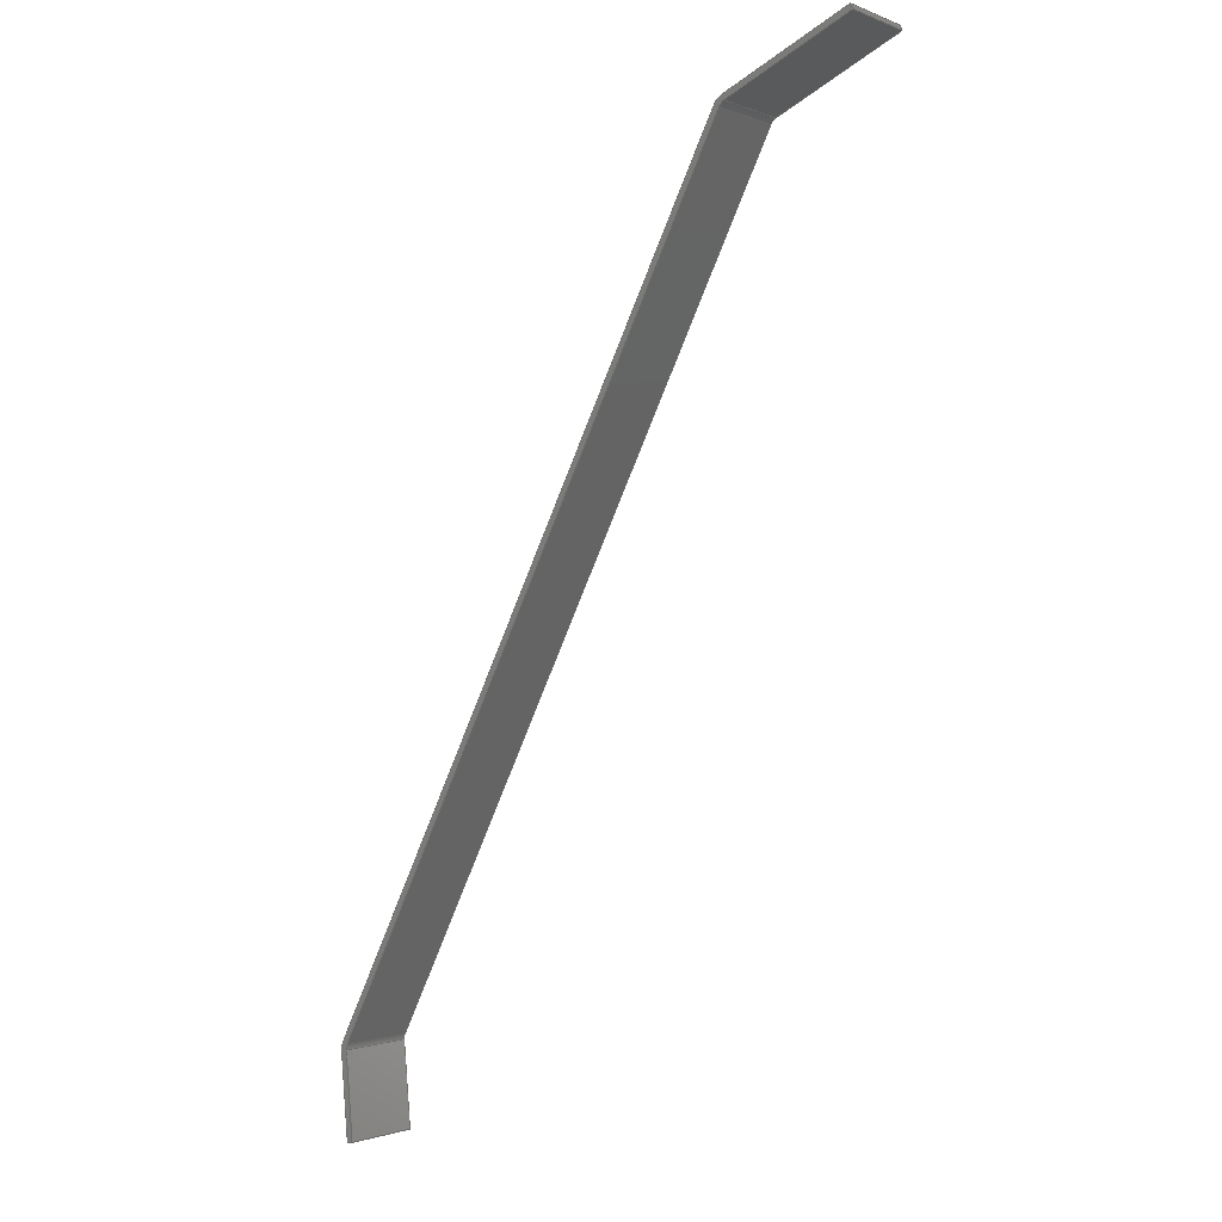
<metadata>
{"format":"step","ext":"step","renderer":"f3d","projection":"perspective","resolution":1024,"background":"white","views":[{"elev":-10.1,"azim":35.4,"up":"+Z"}]}
</metadata>
<code>
ISO-10303-21;
DATA;
#1=PROPERTY_DEFINITION_REPRESENTATION(#5,#3);
#2=PROPERTY_DEFINITION_REPRESENTATION(#6,#4);
#3=REPRESENTATION('',(#7),#448);
#4=REPRESENTATION('',(#8),#448);
#5=PROPERTY_DEFINITION('pmi validation property','',#453);
#6=PROPERTY_DEFINITION('pmi validation property','',#453);
#7=VALUE_REPRESENTATION_ITEM('number of annotations',COUNT_MEASURE(0));
#8=VALUE_REPRESENTATION_ITEM('number of views',COUNT_MEASURE(0));
#9=SHAPE_REPRESENTATION_RELATIONSHIP('','',#274,#10);
#10=ADVANCED_BREP_SHAPE_REPRESENTATION('',(#272),#448);
#11=CYLINDRICAL_SURFACE('',#291,0.003175);
#12=CYLINDRICAL_SURFACE('',#292,0.003175);
#13=CYLINDRICAL_SURFACE('',#296,0.004763);
#14=CYLINDRICAL_SURFACE('',#297,0.004763);
#15=CIRCLE('',#278,0.004763);
#16=CIRCLE('',#279,0.004763);
#17=CIRCLE('',#280,0.003175);
#18=CIRCLE('',#281,0.003175);
#19=CIRCLE('',#284,0.004763);
#20=CIRCLE('',#285,0.003175);
#21=CIRCLE('',#286,0.003175);
#22=CIRCLE('',#287,0.004763);
#23=ORIENTED_EDGE('',*,*,#95,.T.);
#24=ORIENTED_EDGE('',*,*,#96,.T.);
#25=ORIENTED_EDGE('',*,*,#97,.F.);
#26=ORIENTED_EDGE('',*,*,#98,.F.);
#27=ORIENTED_EDGE('',*,*,#99,.T.);
#28=ORIENTED_EDGE('',*,*,#100,.F.);
#29=ORIENTED_EDGE('',*,*,#101,.F.);
#30=ORIENTED_EDGE('',*,*,#102,.F.);
#31=ORIENTED_EDGE('',*,*,#103,.F.);
#32=ORIENTED_EDGE('',*,*,#104,.F.);
#33=ORIENTED_EDGE('',*,*,#105,.F.);
#34=ORIENTED_EDGE('',*,*,#97,.T.);
#35=ORIENTED_EDGE('',*,*,#106,.T.);
#36=ORIENTED_EDGE('',*,*,#107,.T.);
#37=ORIENTED_EDGE('',*,*,#108,.T.);
#38=ORIENTED_EDGE('',*,*,#109,.T.);
#39=ORIENTED_EDGE('',*,*,#100,.T.);
#40=ORIENTED_EDGE('',*,*,#110,.F.);
#41=ORIENTED_EDGE('',*,*,#111,.F.);
#42=ORIENTED_EDGE('',*,*,#112,.T.);
#43=ORIENTED_EDGE('',*,*,#113,.F.);
#44=ORIENTED_EDGE('',*,*,#114,.F.);
#45=ORIENTED_EDGE('',*,*,#111,.T.);
#46=ORIENTED_EDGE('',*,*,#115,.T.);
#47=ORIENTED_EDGE('',*,*,#116,.T.);
#48=ORIENTED_EDGE('',*,*,#117,.T.);
#49=ORIENTED_EDGE('',*,*,#118,.T.);
#50=ORIENTED_EDGE('',*,*,#119,.T.);
#51=ORIENTED_EDGE('',*,*,#95,.F.);
#52=ORIENTED_EDGE('',*,*,#120,.F.);
#53=ORIENTED_EDGE('',*,*,#121,.F.);
#54=ORIENTED_EDGE('',*,*,#122,.F.);
#55=ORIENTED_EDGE('',*,*,#115,.F.);
#56=ORIENTED_EDGE('',*,*,#110,.T.);
#57=ORIENTED_EDGE('',*,*,#99,.F.);
#58=ORIENTED_EDGE('',*,*,#123,.F.);
#59=ORIENTED_EDGE('',*,*,#117,.F.);
#60=ORIENTED_EDGE('',*,*,#124,.F.);
#61=ORIENTED_EDGE('',*,*,#108,.F.);
#62=ORIENTED_EDGE('',*,*,#125,.F.);
#63=ORIENTED_EDGE('',*,*,#106,.F.);
#64=ORIENTED_EDGE('',*,*,#96,.F.);
#65=ORIENTED_EDGE('',*,*,#119,.F.);
#66=ORIENTED_EDGE('',*,*,#126,.F.);
#67=ORIENTED_EDGE('',*,*,#118,.F.);
#68=ORIENTED_EDGE('',*,*,#125,.T.);
#69=ORIENTED_EDGE('',*,*,#107,.F.);
#70=ORIENTED_EDGE('',*,*,#126,.T.);
#71=ORIENTED_EDGE('',*,*,#116,.F.);
#72=ORIENTED_EDGE('',*,*,#123,.T.);
#73=ORIENTED_EDGE('',*,*,#109,.F.);
#74=ORIENTED_EDGE('',*,*,#124,.T.);
#75=ORIENTED_EDGE('',*,*,#114,.T.);
#76=ORIENTED_EDGE('',*,*,#127,.T.);
#77=ORIENTED_EDGE('',*,*,#101,.T.);
#78=ORIENTED_EDGE('',*,*,#112,.F.);
#79=ORIENTED_EDGE('',*,*,#122,.T.);
#80=ORIENTED_EDGE('',*,*,#128,.T.);
#81=ORIENTED_EDGE('',*,*,#103,.T.);
#82=ORIENTED_EDGE('',*,*,#129,.T.);
#83=ORIENTED_EDGE('',*,*,#105,.T.);
#84=ORIENTED_EDGE('',*,*,#130,.T.);
#85=ORIENTED_EDGE('',*,*,#120,.T.);
#86=ORIENTED_EDGE('',*,*,#98,.T.);
#87=ORIENTED_EDGE('',*,*,#121,.T.);
#88=ORIENTED_EDGE('',*,*,#130,.F.);
#89=ORIENTED_EDGE('',*,*,#104,.T.);
#90=ORIENTED_EDGE('',*,*,#128,.F.);
#91=ORIENTED_EDGE('',*,*,#113,.T.);
#92=ORIENTED_EDGE('',*,*,#129,.F.);
#93=ORIENTED_EDGE('',*,*,#102,.T.);
#94=ORIENTED_EDGE('',*,*,#127,.F.);
#95=EDGE_CURVE('',#131,#132,#155,.T.);
#96=EDGE_CURVE('',#132,#133,#156,.T.);
#97=EDGE_CURVE('',#134,#133,#157,.T.);
#98=EDGE_CURVE('',#131,#134,#158,.T.);
#99=EDGE_CURVE('',#135,#136,#159,.T.);
#100=EDGE_CURVE('',#137,#136,#160,.T.);
#101=EDGE_CURVE('',#138,#137,#161,.T.);
#102=EDGE_CURVE('',#139,#138,#15,.F.);
#103=EDGE_CURVE('',#140,#139,#162,.T.);
#104=EDGE_CURVE('',#141,#140,#16,.F.);
#105=EDGE_CURVE('',#134,#141,#163,.T.);
#106=EDGE_CURVE('',#133,#142,#164,.T.);
#107=EDGE_CURVE('',#142,#143,#17,.F.);
#108=EDGE_CURVE('',#143,#144,#165,.T.);
#109=EDGE_CURVE('',#144,#135,#18,.F.);
#110=EDGE_CURVE('',#145,#136,#166,.T.);
#111=EDGE_CURVE('',#146,#145,#167,.T.);
#112=EDGE_CURVE('',#146,#137,#168,.T.);
#113=EDGE_CURVE('',#147,#148,#19,.T.);
#114=EDGE_CURVE('',#146,#147,#169,.T.);
#115=EDGE_CURVE('',#145,#149,#170,.T.);
#116=EDGE_CURVE('',#149,#150,#20,.F.);
#117=EDGE_CURVE('',#150,#151,#171,.T.);
#118=EDGE_CURVE('',#151,#152,#21,.F.);
#119=EDGE_CURVE('',#152,#132,#172,.T.);
#120=EDGE_CURVE('',#153,#131,#173,.T.);
#121=EDGE_CURVE('',#154,#153,#22,.T.);
#122=EDGE_CURVE('',#148,#154,#174,.T.);
#123=EDGE_CURVE('',#149,#135,#175,.T.);
#124=EDGE_CURVE('',#144,#150,#176,.F.);
#125=EDGE_CURVE('',#151,#143,#177,.T.);
#126=EDGE_CURVE('',#142,#152,#178,.F.);
#127=EDGE_CURVE('',#147,#138,#179,.F.);
#128=EDGE_CURVE('',#154,#140,#180,.F.);
#129=EDGE_CURVE('',#139,#148,#181,.T.);
#130=EDGE_CURVE('',#141,#153,#182,.T.);
#131=VERTEX_POINT('',#375);
#132=VERTEX_POINT('',#376);
#133=VERTEX_POINT('',#378);
#134=VERTEX_POINT('',#380);
#135=VERTEX_POINT('',#384);
#136=VERTEX_POINT('',#385);
#137=VERTEX_POINT('',#387);
#138=VERTEX_POINT('',#389);
#139=VERTEX_POINT('',#391);
#140=VERTEX_POINT('',#393);
#141=VERTEX_POINT('',#395);
#142=VERTEX_POINT('',#398);
#143=VERTEX_POINT('',#400);
#144=VERTEX_POINT('',#402);
#145=VERTEX_POINT('',#406);
#146=VERTEX_POINT('',#408);
#147=VERTEX_POINT('',#412);
#148=VERTEX_POINT('',#413);
#149=VERTEX_POINT('',#416);
#150=VERTEX_POINT('',#418);
#151=VERTEX_POINT('',#420);
#152=VERTEX_POINT('',#422);
#153=VERTEX_POINT('',#425);
#154=VERTEX_POINT('',#427);
#155=LINE('',#374,#183);
#156=LINE('',#377,#184);
#157=LINE('',#379,#185);
#158=LINE('',#381,#186);
#159=LINE('',#383,#187);
#160=LINE('',#386,#188);
#161=LINE('',#388,#189);
#162=LINE('',#392,#190);
#163=LINE('',#396,#191);
#164=LINE('',#397,#192);
#165=LINE('',#401,#193);
#166=LINE('',#405,#194);
#167=LINE('',#407,#195);
#168=LINE('',#409,#196);
#169=LINE('',#414,#197);
#170=LINE('',#415,#198);
#171=LINE('',#419,#199);
#172=LINE('',#423,#200);
#173=LINE('',#424,#201);
#174=LINE('',#428,#202);
#175=LINE('',#430,#203);
#176=LINE('',#432,#204);
#177=LINE('',#433,#205);
#178=LINE('',#435,#206);
#179=LINE('',#439,#207);
#180=LINE('',#441,#208);
#181=LINE('',#442,#209);
#182=LINE('',#444,#210);
#183=VECTOR('',#302,1);
#184=VECTOR('',#303,1);
#185=VECTOR('',#304,1);
#186=VECTOR('',#305,1);
#187=VECTOR('',#308,1);
#188=VECTOR('',#309,1);
#189=VECTOR('',#310,1);
#190=VECTOR('',#313,1);
#191=VECTOR('',#316,1);
#192=VECTOR('',#317,1);
#193=VECTOR('',#320,1);
#194=VECTOR('',#325,1);
#195=VECTOR('',#326,1);
#196=VECTOR('',#327,1);
#197=VECTOR('',#332,1);
#198=VECTOR('',#333,1);
#199=VECTOR('',#336,1);
#200=VECTOR('',#339,1);
#201=VECTOR('',#340,1);
#202=VECTOR('',#343,1);
#203=VECTOR('',#346,1);
#204=VECTOR('',#349,1);
#205=VECTOR('',#350,1);
#206=VECTOR('',#353,1);
#207=VECTOR('',#360,1);
#208=VECTOR('',#363,1);
#209=VECTOR('',#364,1);
#210=VECTOR('',#367,1);
#211=EDGE_LOOP('',(#23,#24,#25,#26));
#212=EDGE_LOOP('',(#27,#28,#29,#30,#31,#32,#33,#34,#35,#36,#37,#38));
#213=EDGE_LOOP('',(#39,#40,#41,#42));
#214=EDGE_LOOP('',(#43,#44,#45,#46,#47,#48,#49,#50,#51,#52,#53,#54));
#215=EDGE_LOOP('',(#55,#56,#57,#58));
#216=EDGE_LOOP('',(#59,#60,#61,#62));
#217=EDGE_LOOP('',(#63,#64,#65,#66));
#218=EDGE_LOOP('',(#67,#68,#69,#70));
#219=EDGE_LOOP('',(#71,#72,#73,#74));
#220=EDGE_LOOP('',(#75,#76,#77,#78));
#221=EDGE_LOOP('',(#79,#80,#81,#82));
#222=EDGE_LOOP('',(#83,#84,#85,#86));
#223=EDGE_LOOP('',(#87,#88,#89,#90));
#224=EDGE_LOOP('',(#91,#92,#93,#94));
#225=FACE_BOUND('',#211,.T.);
#226=FACE_BOUND('',#212,.T.);
#227=FACE_BOUND('',#213,.T.);
#228=FACE_BOUND('',#214,.T.);
#229=FACE_BOUND('',#215,.T.);
#230=FACE_BOUND('',#216,.T.);
#231=FACE_BOUND('',#217,.T.);
#232=FACE_BOUND('',#218,.T.);
#233=FACE_BOUND('',#219,.T.);
#234=FACE_BOUND('',#220,.T.);
#235=FACE_BOUND('',#221,.T.);
#236=FACE_BOUND('',#222,.T.);
#237=FACE_BOUND('',#223,.T.);
#238=FACE_BOUND('',#224,.T.);
#239=PLANE('',#276);
#240=PLANE('',#277);
#241=PLANE('',#282);
#242=PLANE('',#283);
#243=PLANE('',#288);
#244=PLANE('',#289);
#245=PLANE('',#290);
#246=PLANE('',#293);
#247=PLANE('',#294);
#248=PLANE('',#295);
#249=ADVANCED_FACE('',(#225),#239,.T.);
#250=ADVANCED_FACE('',(#226),#240,.T.);
#251=ADVANCED_FACE('',(#227),#241,.F.);
#252=ADVANCED_FACE('',(#228),#242,.T.);
#253=ADVANCED_FACE('',(#229),#243,.T.);
#254=ADVANCED_FACE('',(#230),#244,.T.);
#255=ADVANCED_FACE('',(#231),#245,.T.);
#256=ADVANCED_FACE('',(#232),#11,.F.);
#257=ADVANCED_FACE('',(#233),#12,.F.);
#258=ADVANCED_FACE('',(#234),#246,.F.);
#259=ADVANCED_FACE('',(#235),#247,.F.);
#260=ADVANCED_FACE('',(#236),#248,.F.);
#261=ADVANCED_FACE('',(#237),#13,.T.);
#262=ADVANCED_FACE('',(#238),#14,.T.);
#263=CLOSED_SHELL('',(#249,#250,#251,#252,#253,#254,#255,#256,#257,#258,
#259,#260,#261,#262));
#264=STYLED_ITEM('',(#265),#272);
#265=PRESENTATION_STYLE_ASSIGNMENT((#266));
#266=SURFACE_STYLE_USAGE(.BOTH.,#267);
#267=SURFACE_SIDE_STYLE('',(#268));
#268=SURFACE_STYLE_FILL_AREA(#269);
#269=FILL_AREA_STYLE('',(#270));
#270=FILL_AREA_STYLE_COLOUR('',#271);
#271=COLOUR_RGB('',0.2627,0.2824,0.302);
#272=MANIFOLD_SOLID_BREP('bulkheads6',#263);
#273=SHAPE_DEFINITION_REPRESENTATION(#453,#274);
#274=SHAPE_REPRESENTATION('bulkheads6',(#275),#448);
#275=AXIS2_PLACEMENT_3D('',#372,#298,#299);
#276=AXIS2_PLACEMENT_3D('',#373,#300,#301);
#277=AXIS2_PLACEMENT_3D('',#382,#306,#307);
#278=AXIS2_PLACEMENT_3D('',#390,#311,#312);
#279=AXIS2_PLACEMENT_3D('',#394,#314,#315);
#280=AXIS2_PLACEMENT_3D('',#399,#318,#319);
#281=AXIS2_PLACEMENT_3D('',#403,#321,#322);
#282=AXIS2_PLACEMENT_3D('',#404,#323,#324);
#283=AXIS2_PLACEMENT_3D('',#410,#328,#329);
#284=AXIS2_PLACEMENT_3D('',#411,#330,#331);
#285=AXIS2_PLACEMENT_3D('',#417,#334,#335);
#286=AXIS2_PLACEMENT_3D('',#421,#337,#338);
#287=AXIS2_PLACEMENT_3D('',#426,#341,#342);
#288=AXIS2_PLACEMENT_3D('',#429,#344,#345);
#289=AXIS2_PLACEMENT_3D('',#431,#347,#348);
#290=AXIS2_PLACEMENT_3D('',#434,#351,#352);
#291=AXIS2_PLACEMENT_3D('',#436,#354,#355);
#292=AXIS2_PLACEMENT_3D('',#437,#356,#357);
#293=AXIS2_PLACEMENT_3D('',#438,#358,#359);
#294=AXIS2_PLACEMENT_3D('',#440,#361,#362);
#295=AXIS2_PLACEMENT_3D('',#443,#365,#366);
#296=AXIS2_PLACEMENT_3D('',#445,#368,#369);
#297=AXIS2_PLACEMENT_3D('',#446,#370,#371);
#298=DIRECTION('',(0,0,1));
#299=DIRECTION('',(1,0,0));
#300=DIRECTION('',(1.225e-16,0.1231,-0.9924));
#301=DIRECTION('',(0,-0.9924,-0.1231));
#302=DIRECTION('',(1,-1.507e-17,1.215e-16));
#303=DIRECTION('',(0,-0.9924,-0.1231));
#304=DIRECTION('',(1,-1.507e-17,1.215e-16));
#305=DIRECTION('',(0,-0.9924,-0.1231));
#306=DIRECTION('',(6.939e-18,-0.9924,-0.1231));
#307=DIRECTION('',(0.9398,-0.04206,0.3391));
#308=DIRECTION('',(0.9398,-0.04206,0.3391));
#309=DIRECTION('',(0.3417,0.1157,-0.9326));
#310=DIRECTION('',(0.9398,-0.04206,0.3391));
#311=DIRECTION('',(-9.506e-18,-0.9924,-0.1231));
#312=DIRECTION('',(0,-0.1231,0.9924));
#313=DIRECTION('',(0.5233,-0.1049,0.8457));
#314=DIRECTION('',(2.944e-33,-0.9924,-0.1231));
#315=DIRECTION('',(0,-0.1231,0.9924));
#316=DIRECTION('',(-1.225e-16,-0.1231,0.9924));
#317=DIRECTION('',(-1.225e-16,-0.1231,0.9924));
#318=DIRECTION('',(0,-0.9924,-0.1231));
#319=DIRECTION('',(0,-0.1231,0.9924));
#320=DIRECTION('',(0.5233,-0.1049,0.8457));
#321=DIRECTION('',(-1.116e-17,-0.9924,-0.1231));
#322=DIRECTION('',(0,-0.1231,0.9924));
#323=DIRECTION('',(-0.9398,0.04206,-0.3391));
#324=DIRECTION('',(0,-0.9924,-0.1231));
#325=DIRECTION('',(0,-0.9924,-0.1231));
#326=DIRECTION('',(0.3417,0.1157,-0.9326));
#327=DIRECTION('',(0,-0.9924,-0.1231));
#328=DIRECTION('',(-1.116e-17,0.9924,0.1231));
#329=DIRECTION('',(0,-0.1231,0.9924));
#330=DIRECTION('',(-9.506e-18,-0.9924,-0.1231));
#331=DIRECTION('',(0,-0.1231,0.9924));
#332=DIRECTION('',(-0.9398,0.04206,-0.3391));
#333=DIRECTION('',(-0.9398,0.04206,-0.3391));
#334=DIRECTION('',(-1.116e-17,0.9924,0.1231));
#335=DIRECTION('',(0,0.1231,-0.9924));
#336=DIRECTION('',(-0.5233,0.1049,-0.8457));
#337=DIRECTION('',(2.652e-17,0.9924,0.1231));
#338=DIRECTION('',(0,0.1231,-0.9924));
#339=DIRECTION('',(1.225e-16,0.1231,-0.9924));
#340=DIRECTION('',(1.225e-16,0.1231,-0.9924));
#341=DIRECTION('',(2.944e-33,-0.9924,-0.1231));
#342=DIRECTION('',(0,-0.1231,0.9924));
#343=DIRECTION('',(-0.5233,0.1049,-0.8457));
#344=DIRECTION('',(0.3417,0.1157,-0.9326));
#345=DIRECTION('',(0.939,0,0.3441));
#346=DIRECTION('',(-1.388e-17,-0.9924,-0.1231));
#347=DIRECTION('',(0.8522,0.0644,-0.5193));
#348=DIRECTION('',(0.5204,0,0.8539));
#349=DIRECTION('',(-1.355e-17,-0.9924,-0.1231));
#350=DIRECTION('',(-1.909e-17,-0.9924,-0.1231));
#351=DIRECTION('',(1,-1.507e-17,1.215e-16));
#352=DIRECTION('',(-1.215e-16,0,1));
#353=DIRECTION('',(3.081e-33,-0.9924,-0.1231));
#354=DIRECTION('',(-2.944e-33,0.9924,0.1231));
#355=DIRECTION('',(0,-0.1231,0.9924));
#356=DIRECTION('',(9.506e-18,0.9924,0.1231));
#357=DIRECTION('',(0,-0.1231,0.9924));
#358=DIRECTION('',(0.3417,0.1157,-0.9326));
#359=DIRECTION('',(0.939,0,0.3441));
#360=DIRECTION('',(9.506e-18,0.9924,0.1231));
#361=DIRECTION('',(0.8522,0.0644,-0.5193));
#362=DIRECTION('',(0.5204,0,0.8539));
#363=DIRECTION('',(-2.944e-33,0.9924,0.1231));
#364=DIRECTION('',(9.506e-18,0.9924,0.1231));
#365=DIRECTION('',(1,-1.507e-17,1.215e-16));
#366=DIRECTION('',(-1.215e-16,0,1));
#367=DIRECTION('',(-2.944e-33,0.9924,0.1231));
#368=DIRECTION('',(-2.944e-33,0.9924,0.1231));
#369=DIRECTION('',(0,-0.1231,0.9924));
#370=DIRECTION('',(9.506e-18,0.9924,0.1231));
#371=DIRECTION('',(0,-0.1231,0.9924));
#372=CARTESIAN_POINT('',(0,0,0));
#373=CARTESIAN_POINT('',(-0.1862,-0.194,-0.08261));
#374=CARTESIAN_POINT('',(-0.1862,-0.194,-0.08261));
#375=CARTESIAN_POINT('',(-0.1878,-0.194,-0.08261));
#376=CARTESIAN_POINT('',(-0.1862,-0.194,-0.08261));
#377=CARTESIAN_POINT('',(-0.1862,-0.194,-0.08261));
#378=CARTESIAN_POINT('',(-0.1862,-0.218,-0.08559));
#379=CARTESIAN_POINT('',(-0.1862,-0.218,-0.08559));
#380=CARTESIAN_POINT('',(-0.1878,-0.218,-0.08559));
#381=CARTESIAN_POINT('',(-0.1878,-0.194,-0.08261));
#382=CARTESIAN_POINT('',(-0.02828,-0.2501,0.1728));
#383=CARTESIAN_POINT('',(-0.02828,-0.2501,0.1728));
#384=CARTESIAN_POINT('',(-0.04476,-0.2493,0.1669));
#385=CARTESIAN_POINT('',(-0.007528,-0.251,0.1803));
#386=CARTESIAN_POINT('',(-0.007528,-0.251,0.1803));
#387=CARTESIAN_POINT('',(-0.00807,-0.2512,0.1818));
#388=CARTESIAN_POINT('',(-0.02883,-0.2503,0.1743));
#389=CARTESIAN_POINT('',(-0.04531,-0.2495,0.1683));
#390=CARTESIAN_POINT('',(-0.04368,-0.249,0.1639));
#391=CARTESIAN_POINT('',(-0.04774,-0.2493,0.1664));
#392=CARTESIAN_POINT('',(-0.09501,-0.2398,0.08998));
#393=CARTESIAN_POINT('',(-0.1871,-0.2214,-0.0588));
#394=CARTESIAN_POINT('',(-0.183,-0.2211,-0.06127));
#395=CARTESIAN_POINT('',(-0.1878,-0.2211,-0.06127));
#396=CARTESIAN_POINT('',(-0.1878,-0.2245,-0.03364));
#397=CARTESIAN_POINT('',(-0.1862,-0.2245,-0.03364));
#398=CARTESIAN_POINT('',(-0.1862,-0.2211,-0.06127));
#399=CARTESIAN_POINT('',(-0.183,-0.2211,-0.06127));
#400=CARTESIAN_POINT('',(-0.1857,-0.2213,-0.05963));
#401=CARTESIAN_POINT('',(-0.09365,-0.2397,0.08915));
#402=CARTESIAN_POINT('',(-0.04638,-0.2492,0.1655));
#403=CARTESIAN_POINT('',(-0.04368,-0.249,0.1639));
#404=CARTESIAN_POINT('',(-0.007528,-0.227,0.1833));
#405=CARTESIAN_POINT('',(-0.007528,-0.227,0.1833));
#406=CARTESIAN_POINT('',(-0.007528,-0.227,0.1833));
#407=CARTESIAN_POINT('',(-0.007528,-0.227,0.1833));
#408=CARTESIAN_POINT('',(-0.00807,-0.2272,0.1848));
#409=CARTESIAN_POINT('',(-0.00807,-0.2272,0.1848));
#410=CARTESIAN_POINT('',(-0.04368,-0.2249,0.1669));
#411=CARTESIAN_POINT('',(-0.04368,-0.2249,0.1669));
#412=CARTESIAN_POINT('',(-0.04531,-0.2255,0.1713));
#413=CARTESIAN_POINT('',(-0.04774,-0.2253,0.1693));
#414=CARTESIAN_POINT('',(-0.02883,-0.2262,0.1773));
#415=CARTESIAN_POINT('',(-0.02828,-0.2261,0.1758));
#416=CARTESIAN_POINT('',(-0.04476,-0.2253,0.1698));
#417=CARTESIAN_POINT('',(-0.04368,-0.2249,0.1669));
#418=CARTESIAN_POINT('',(-0.04638,-0.2252,0.1685));
#419=CARTESIAN_POINT('',(-0.09365,-0.2157,0.09213));
#420=CARTESIAN_POINT('',(-0.1857,-0.1972,-0.05665));
#421=CARTESIAN_POINT('',(-0.183,-0.197,-0.05829));
#422=CARTESIAN_POINT('',(-0.1862,-0.197,-0.05829));
#423=CARTESIAN_POINT('',(-0.1862,-0.2004,-0.03066));
#424=CARTESIAN_POINT('',(-0.1878,-0.2004,-0.03066));
#425=CARTESIAN_POINT('',(-0.1878,-0.197,-0.05829));
#426=CARTESIAN_POINT('',(-0.183,-0.197,-0.05829));
#427=CARTESIAN_POINT('',(-0.1871,-0.1973,-0.05582));
#428=CARTESIAN_POINT('',(-0.09501,-0.2158,0.09296));
#429=CARTESIAN_POINT('',(-0.02828,-0.2261,0.1758));
#430=CARTESIAN_POINT('',(-0.04476,-0.2493,0.1669));
#431=CARTESIAN_POINT('',(-0.09365,-0.2157,0.09213));
#432=CARTESIAN_POINT('',(-0.04638,-0.2252,0.1685));
#433=CARTESIAN_POINT('',(-0.1857,-0.2213,-0.05963));
#434=CARTESIAN_POINT('',(-0.1862,-0.2004,-0.03066));
#435=CARTESIAN_POINT('',(-0.1862,-0.197,-0.05829));
#436=CARTESIAN_POINT('',(-0.183,-0.197,-0.05829));
#437=CARTESIAN_POINT('',(-0.04368,-0.2249,0.1669));
#438=CARTESIAN_POINT('',(-0.02883,-0.2262,0.1773));
#439=CARTESIAN_POINT('',(-0.04531,-0.2255,0.1713));
#440=CARTESIAN_POINT('',(-0.09501,-0.2158,0.09296));
#441=CARTESIAN_POINT('',(-0.1871,-0.1973,-0.05582));
#442=CARTESIAN_POINT('',(-0.04774,-0.2253,0.1693));
#443=CARTESIAN_POINT('',(-0.1878,-0.2004,-0.03066));
#444=CARTESIAN_POINT('',(-0.1878,-0.197,-0.05829));
#445=CARTESIAN_POINT('',(-0.183,-0.197,-0.05829));
#446=CARTESIAN_POINT('',(-0.04368,-0.2249,0.1669));
#447=MECHANICAL_DESIGN_GEOMETRIC_PRESENTATION_REPRESENTATION('',(#264),
#448);
#448=(
GEOMETRIC_REPRESENTATION_CONTEXT(3)
GLOBAL_UNCERTAINTY_ASSIGNED_CONTEXT((#449))
GLOBAL_UNIT_ASSIGNED_CONTEXT((#452,#451,#450))
REPRESENTATION_CONTEXT('bulkheads6','TOP_LEVEL_ASSEMBLY_PART')
);
#449=UNCERTAINTY_MEASURE_WITH_UNIT(LENGTH_MEASURE(5e-06),#452,
'DISTANCE_ACCURACY_VALUE','Maximum Tolerance applied to model');
#450=(
NAMED_UNIT(*)
SI_UNIT($,.STERADIAN.)
SOLID_ANGLE_UNIT()
);
#451=(
NAMED_UNIT(*)
PLANE_ANGLE_UNIT()
SI_UNIT($,.RADIAN.)
);
#452=(
LENGTH_UNIT()
NAMED_UNIT(*)
SI_UNIT($,.METRE.)
);
#453=PRODUCT_DEFINITION_SHAPE('','',#454);
#454=PRODUCT_DEFINITION('','',#456,#455);
#455=PRODUCT_DEFINITION_CONTEXT('',#462,'design');
#456=PRODUCT_DEFINITION_FORMATION_WITH_SPECIFIED_SOURCE('','',#458,
 .NOT_KNOWN.);
#457=PRODUCT_RELATED_PRODUCT_CATEGORY('','',(#458));
#458=PRODUCT('bulkheads6','bulkheads6','bulkheads6',(#460));
#459=PRODUCT_CATEGORY('','');
#460=PRODUCT_CONTEXT('',#462,'mechanical');
#461=APPLICATION_PROTOCOL_DEFINITION('international standard',
'automotive_design',2010,#462);
#462=APPLICATION_CONTEXT(
'core data for automotive mechanical design processes');
ENDSEC;
END-ISO-10303-21;

</code>
